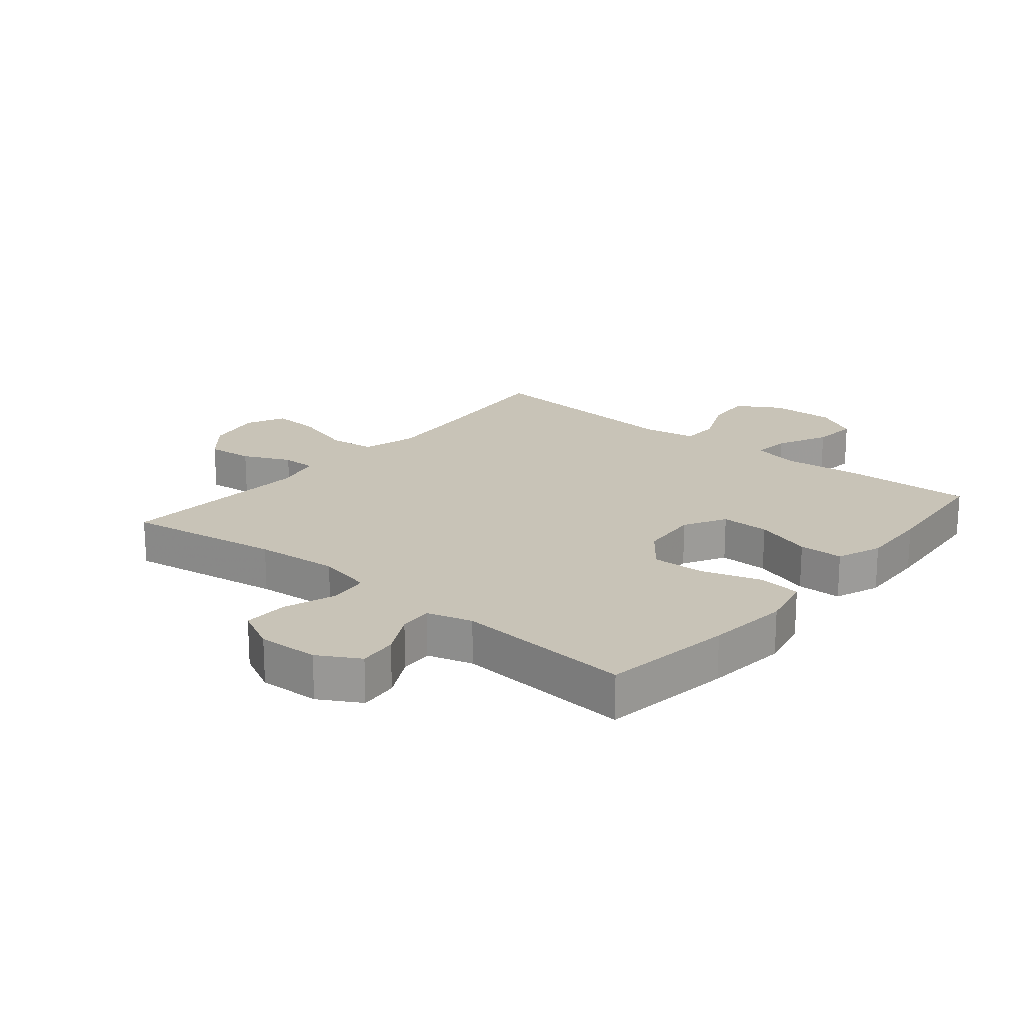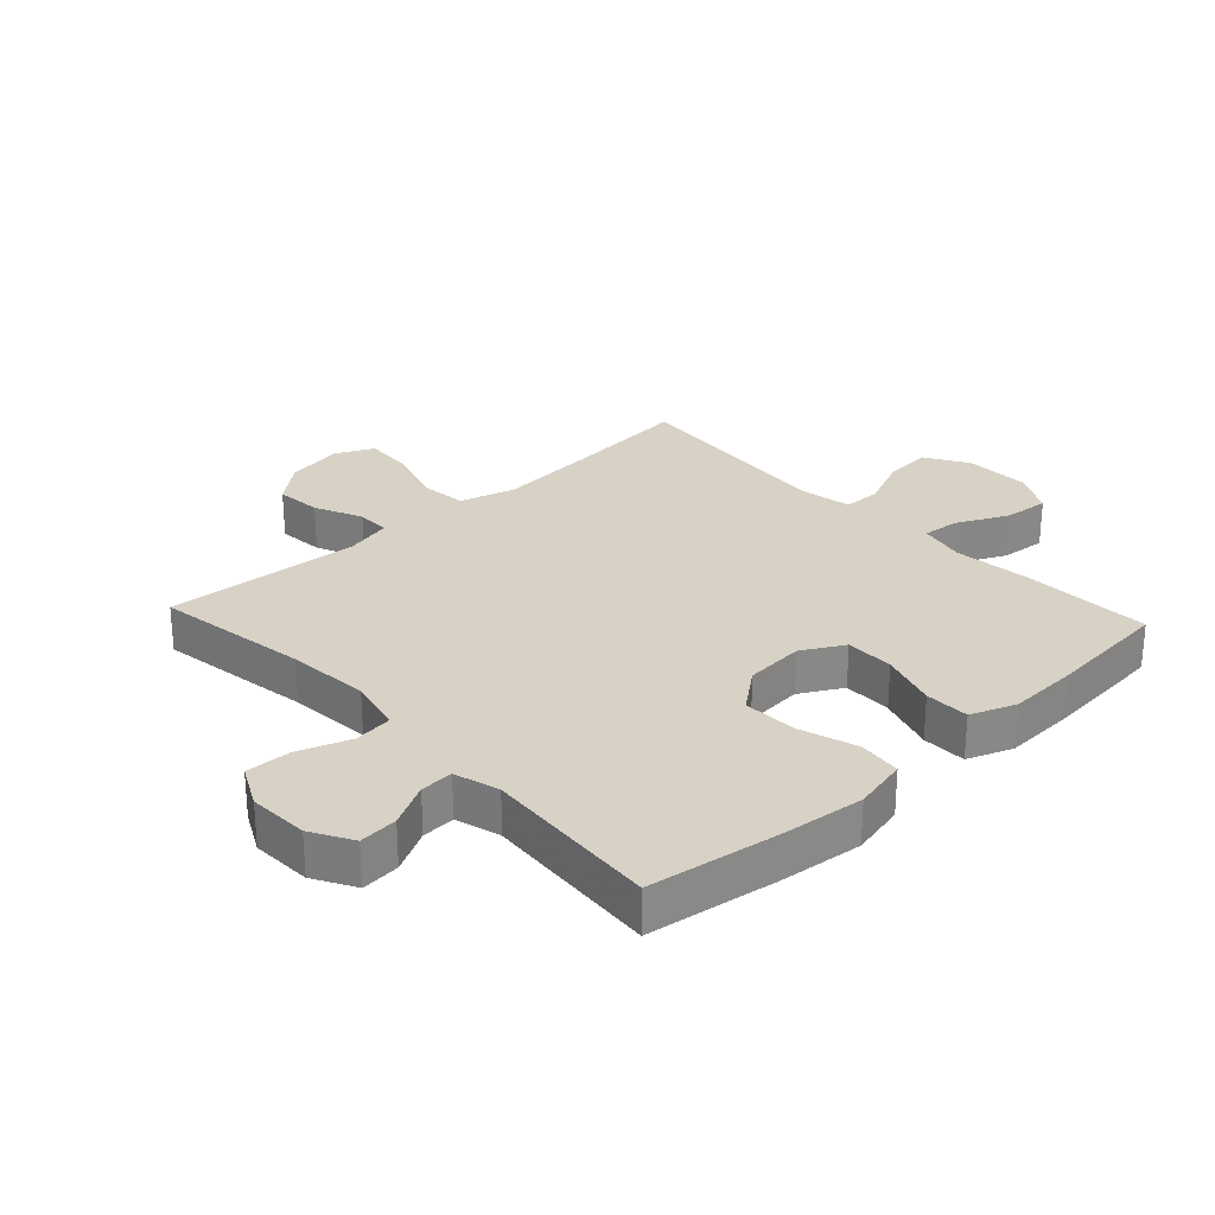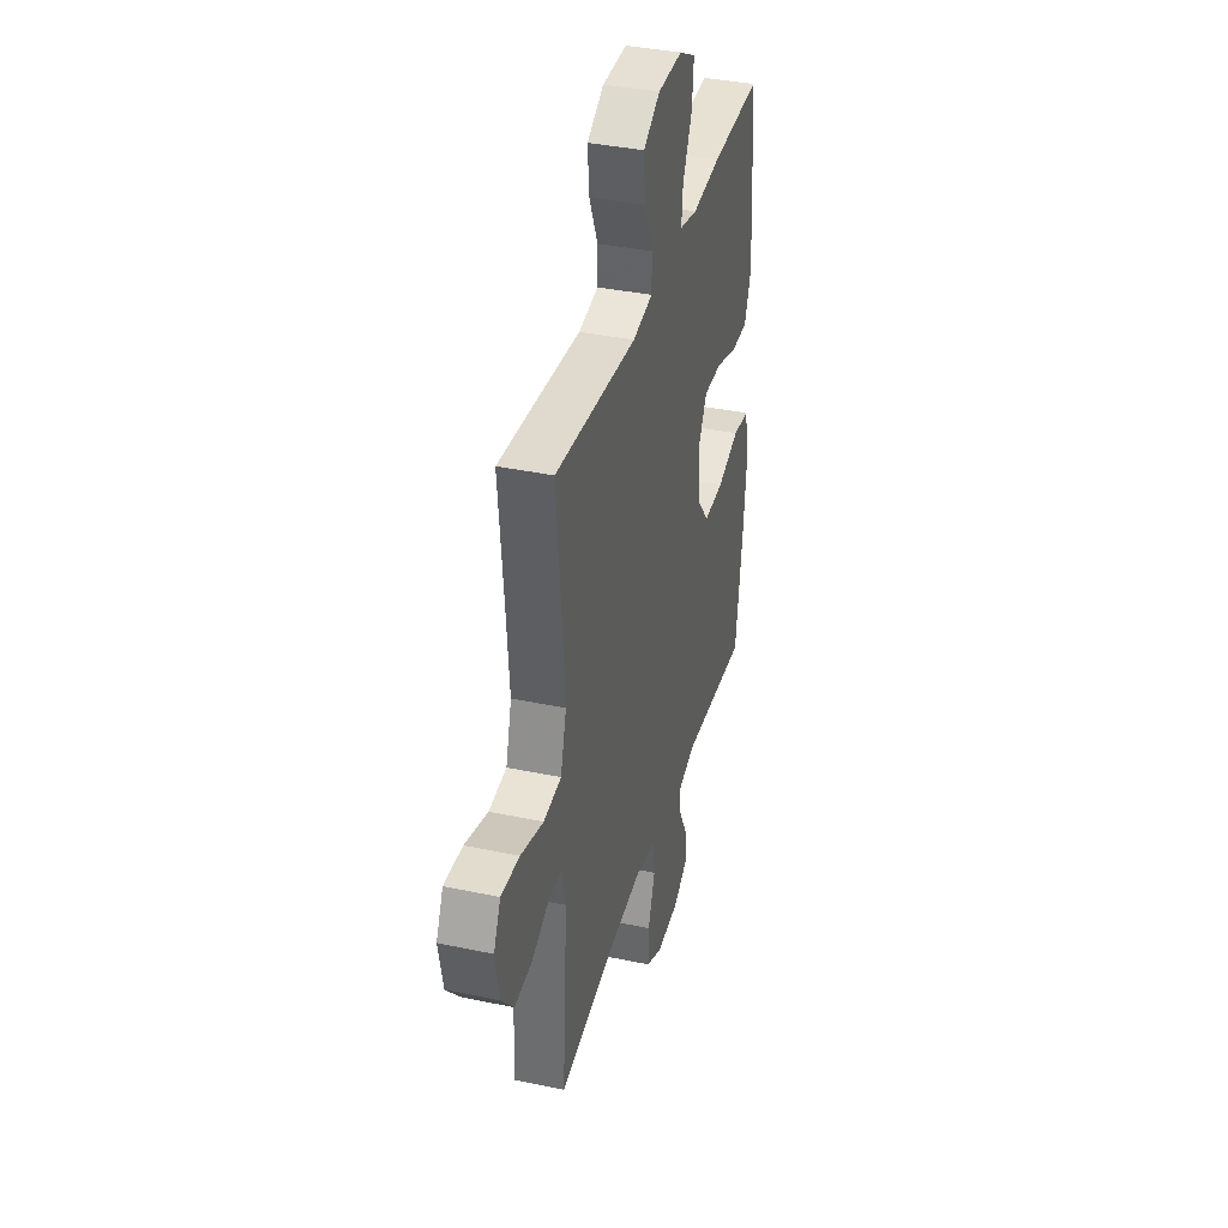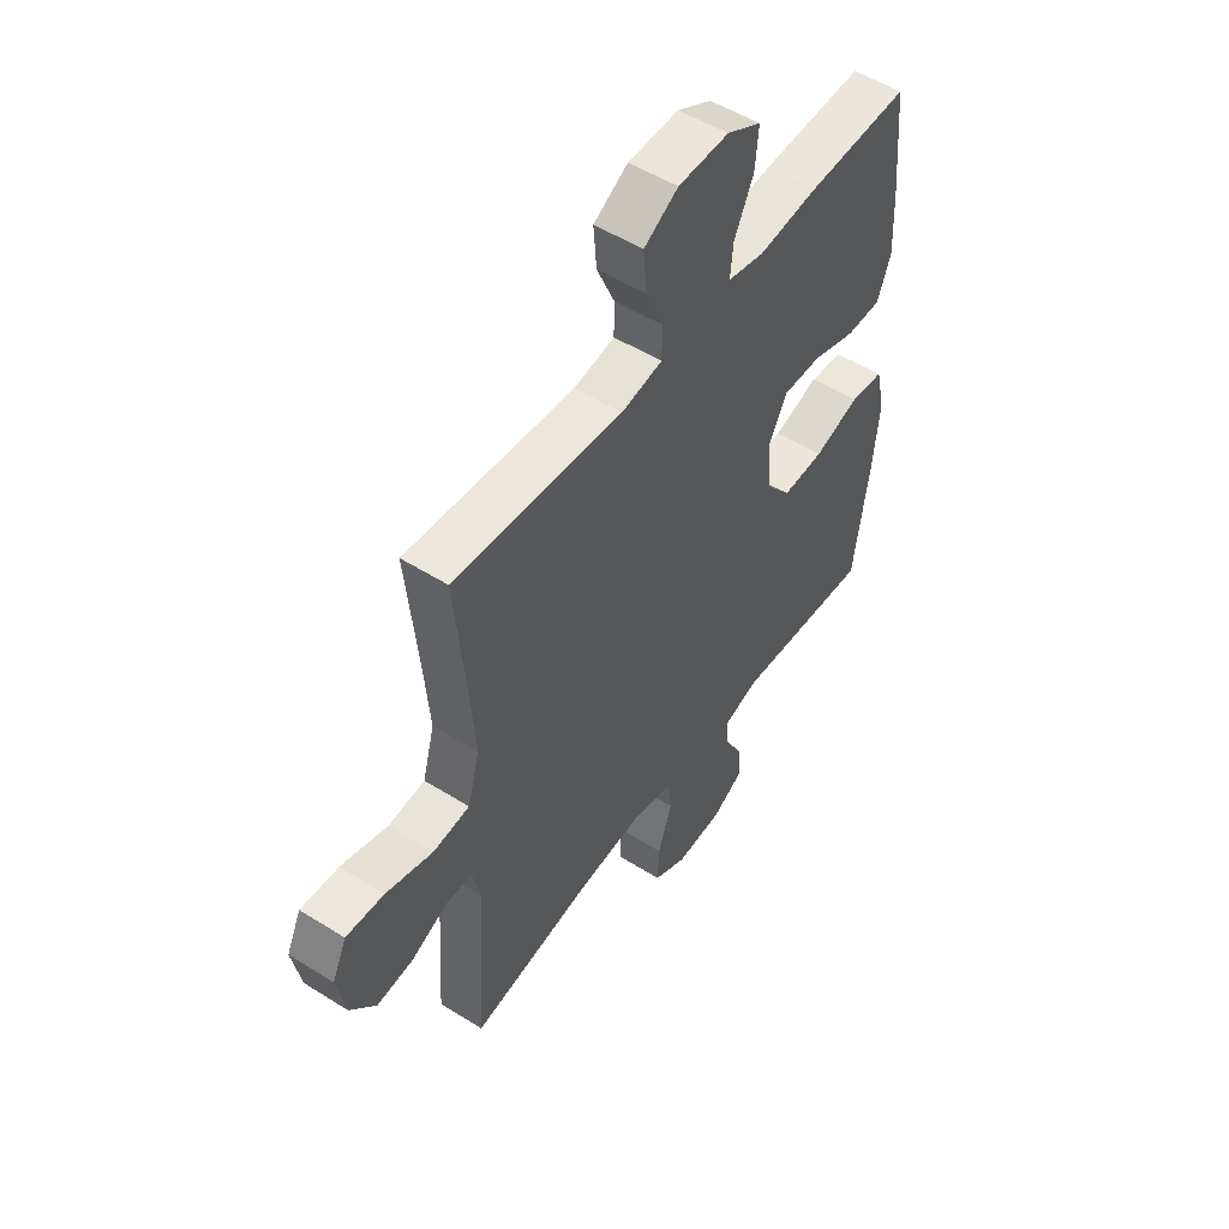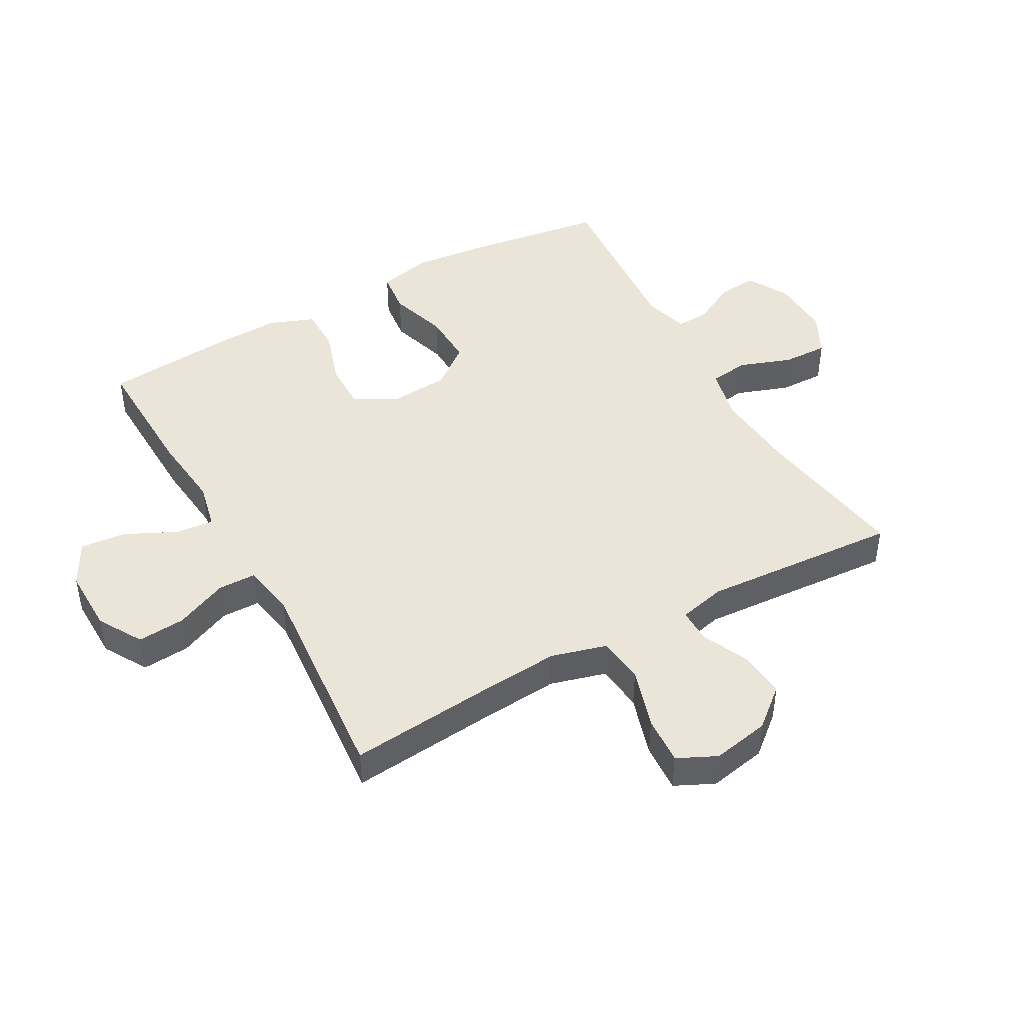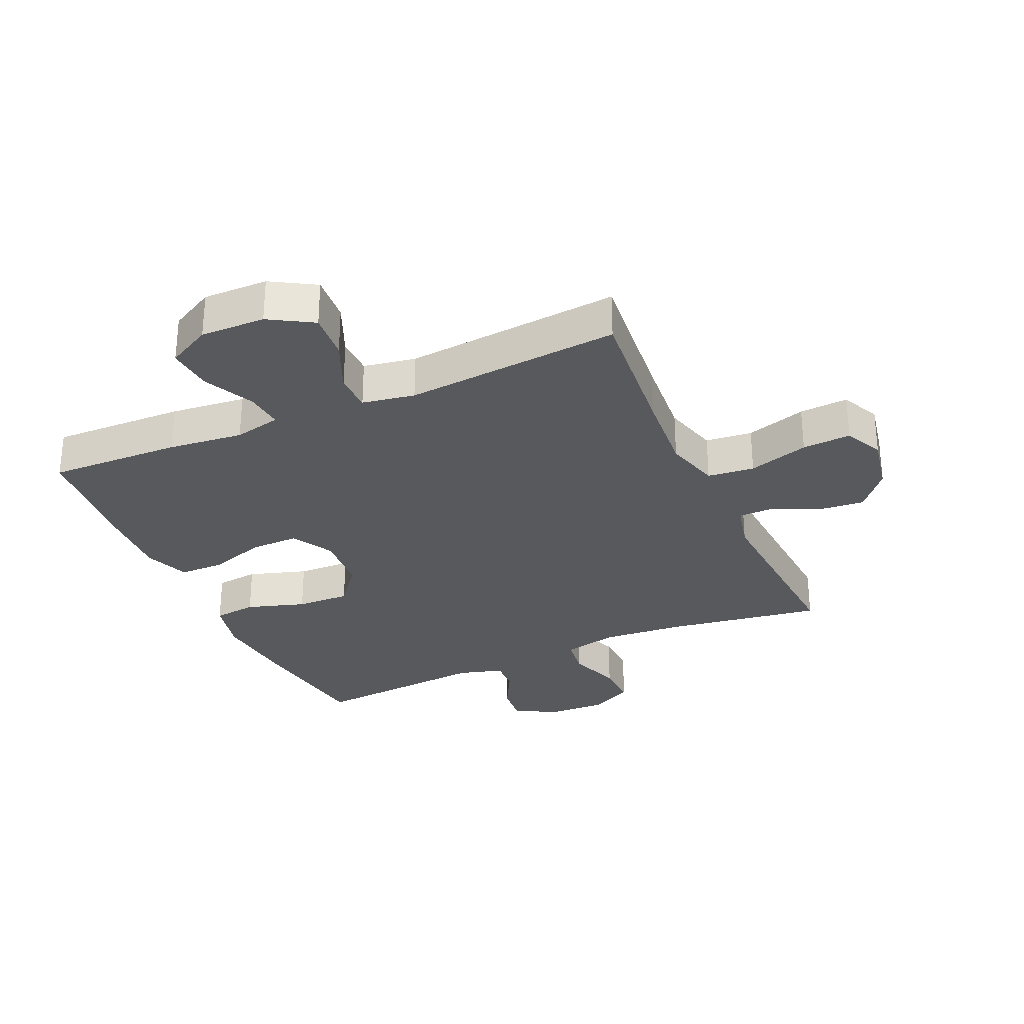
<metadata>
{"format":"obj","ext":"obj","renderer":"f3d","projection":"perspective","resolution":1024,"background":"white","views":[{"elev":19.6,"azim":-140.4,"up":"+Y"},{"elev":27.5,"azim":-132.8,"up":"+Y"},{"elev":37.3,"azim":105.2,"up":"+Z"},{"elev":52.0,"azim":124.2,"up":"+Z"},{"elev":45.1,"azim":60.9,"up":"+Y"},{"elev":-29.9,"azim":24.1,"up":"+Y"}]}
</metadata>
<code>
v -0.5 0.07 -0.5
v -0.531 0.07 -0.287
v -0.545 0.07 -0.153
v -0.525 0.07 -0.065
v -0.455 0.07 -0.057
v -0.36 0.07 -0.087
v -0.273 0.07 -0.09
v -0.221 0.07 -0.024
v -0.213 0.07 0.073
v -0.251 0.07 0.141
v -0.33 0.07 0.14
v -0.423 0.07 0.11
v -0.495 0.07 0.111
v -0.523 0.07 0.184
v -0.518 0.07 0.298
v -0.5 0.07 0.5
v -0.285 0.07 0.493
v -0.163 0.07 0.48
v -0.087 0.07 0.497
v -0.093 0.07 0.558
v -0.133 0.07 0.641
v -0.14 0.07 0.715
v -0.069 0.07 0.753
v 0.036 0.07 0.751
v 0.107 0.07 0.709
v 0.101 0.07 0.632
v 0.064 0.07 0.547
v 0.065 0.07 0.485
v 0.15 0.07 0.47
v 0.5 0.07 0.5
v 0.478 0.07 0.271
v 0.467 0.07 0.135
v 0.492 0.07 0.045
v 0.568 0.07 0.037
v 0.666 0.07 0.067
v 0.745 0.07 0.072
v 0.775 0.07 0.009
v 0.757 0.07 -0.084
v 0.704 0.07 -0.147
v 0.629 0.07 -0.14
v 0.552 0.07 -0.105
v 0.497 0.07 -0.105
v 0.479 0.07 -0.181
v 0.5 0.07 -0.5
v 0.248 0.07 -0.461
v 0.113 0.07 -0.45
v 0.024 0.07 -0.47
v 0.016 0.07 -0.534
v 0.046 0.07 -0.619
v 0.048 0.07 -0.692
v -0.021 0.07 -0.727
v -0.119 0.07 -0.723
v -0.186 0.07 -0.685
v -0.18 0.07 -0.622
v -0.143 0.07 -0.552
v -0.14 0.07 -0.498
v -0.213 0.07 -0.477
v -0.5 0 -0.5
v -0.531 0 -0.287
v -0.545 0 -0.153
v -0.525 0 -0.065
v -0.455 0 -0.057
v -0.36 0 -0.087
v -0.273 0 -0.09
v -0.221 0 -0.024
v -0.213 0 0.073
v -0.251 0 0.141
v -0.33 0 0.14
v -0.423 0 0.11
v -0.495 0 0.111
v -0.523 0 0.184
v -0.518 0 0.298
v -0.5 0 0.5
v -0.285 0 0.493
v -0.163 0 0.48
v -0.087 0 0.497
v -0.093 0 0.558
v -0.133 0 0.641
v -0.14 0 0.715
v -0.069 0 0.753
v 0.036 0 0.751
v 0.107 0 0.709
v 0.101 0 0.632
v 0.064 0 0.547
v 0.065 0 0.485
v 0.15 0 0.47
v 0.5 0 0.5
v 0.478 0 0.271
v 0.467 0 0.135
v 0.492 0 0.045
v 0.568 0 0.037
v 0.666 0 0.067
v 0.745 0 0.072
v 0.775 0 0.009
v 0.757 0 -0.084
v 0.704 0 -0.147
v 0.629 0 -0.14
v 0.552 0 -0.105
v 0.497 0 -0.105
v 0.479 0 -0.181
v 0.5 0 -0.5
v 0.248 0 -0.461
v 0.113 0 -0.45
v 0.024 0 -0.47
v 0.016 0 -0.534
v 0.046 0 -0.619
v 0.048 0 -0.692
v -0.021 0 -0.727
v -0.119 0 -0.723
v -0.186 0 -0.685
v -0.18 0 -0.622
v -0.143 0 -0.552
v -0.14 0 -0.498
v -0.213 0 -0.477
f 53 54 55
f 52 53 55
f 51 52 55
f 50 51 55
f 49 50 55
f 48 49 55
f 47 48 55 56
f 46 47 56 57
f 43 44 45
f 42 43 45 46
f 39 40 41
f 38 39 41
f 37 38 41
f 36 37 41
f 35 36 41
f 34 35 41
f 33 34 41 42
f 57 1 2
f 46 57 2
f 42 46 2
f 33 42 2
f 32 33 2
f 25 26 27
f 24 25 27
f 23 24 27
f 22 23 27
f 21 22 27
f 20 21 27
f 19 20 27 28
f 18 19 28 29
f 16 17 18
f 15 16 18
f 14 15 18
f 13 14 18
f 12 13 18
f 11 12 18
f 10 11 18 29
f 4 5 6
f 3 4 6
f 2 3 6
f 2 6 7
f 31 32 2 7
f 29 30 31
f 10 29 31
f 9 10 31
f 8 9 31
f 7 8 31
f 112 111 110
f 112 110 109
f 112 109 108
f 112 108 107
f 112 107 106
f 112 106 105
f 113 112 105 104
f 114 113 104 103
f 102 101 100
f 103 102 100 99
f 98 97 96
f 98 96 95
f 98 95 94
f 98 94 93
f 98 93 92
f 98 92 91
f 99 98 91 90
f 59 58 114
f 59 114 103
f 59 103 99
f 59 99 90
f 59 90 89
f 84 83 82
f 84 82 81
f 84 81 80
f 84 80 79
f 84 79 78
f 84 78 77
f 85 84 77 76
f 86 85 76 75
f 75 74 73
f 75 73 72
f 75 72 71
f 75 71 70
f 75 70 69
f 75 69 68
f 86 75 68 67
f 63 62 61
f 63 61 60
f 63 60 59
f 64 63 59
f 64 59 89 88
f 88 87 86
f 88 86 67
f 88 67 66
f 88 66 65
f 88 65 64
f 1 58 59 2
f 2 59 60 3
f 3 60 61 4
f 4 61 62 5
f 5 62 63 6
f 6 63 64 7
f 7 64 65 8
f 8 65 66 9
f 9 66 67 10
f 10 67 68 11
f 11 68 69 12
f 12 69 70 13
f 13 70 71 14
f 14 71 72 15
f 15 72 73 16
f 16 73 74 17
f 17 74 75 18
f 18 75 76 19
f 19 76 77 20
f 20 77 78 21
f 21 78 79 22
f 22 79 80 23
f 23 80 81 24
f 24 81 82 25
f 25 82 83 26
f 26 83 84 27
f 27 84 85 28
f 28 85 86 29
f 29 86 87 30
f 30 87 88 31
f 31 88 89 32
f 32 89 90 33
f 33 90 91 34
f 34 91 92 35
f 35 92 93 36
f 36 93 94 37
f 37 94 95 38
f 38 95 96 39
f 39 96 97 40
f 40 97 98 41
f 41 98 99 42
f 42 99 100 43
f 43 100 101 44
f 44 101 102 45
f 45 102 103 46
f 46 103 104 47
f 47 104 105 48
f 48 105 106 49
f 49 106 107 50
f 50 107 108 51
f 51 108 109 52
f 52 109 110 53
f 53 110 111 54
f 54 111 112 55
f 55 112 113 56
f 56 113 114 57
f 57 114 58 1

</code>
